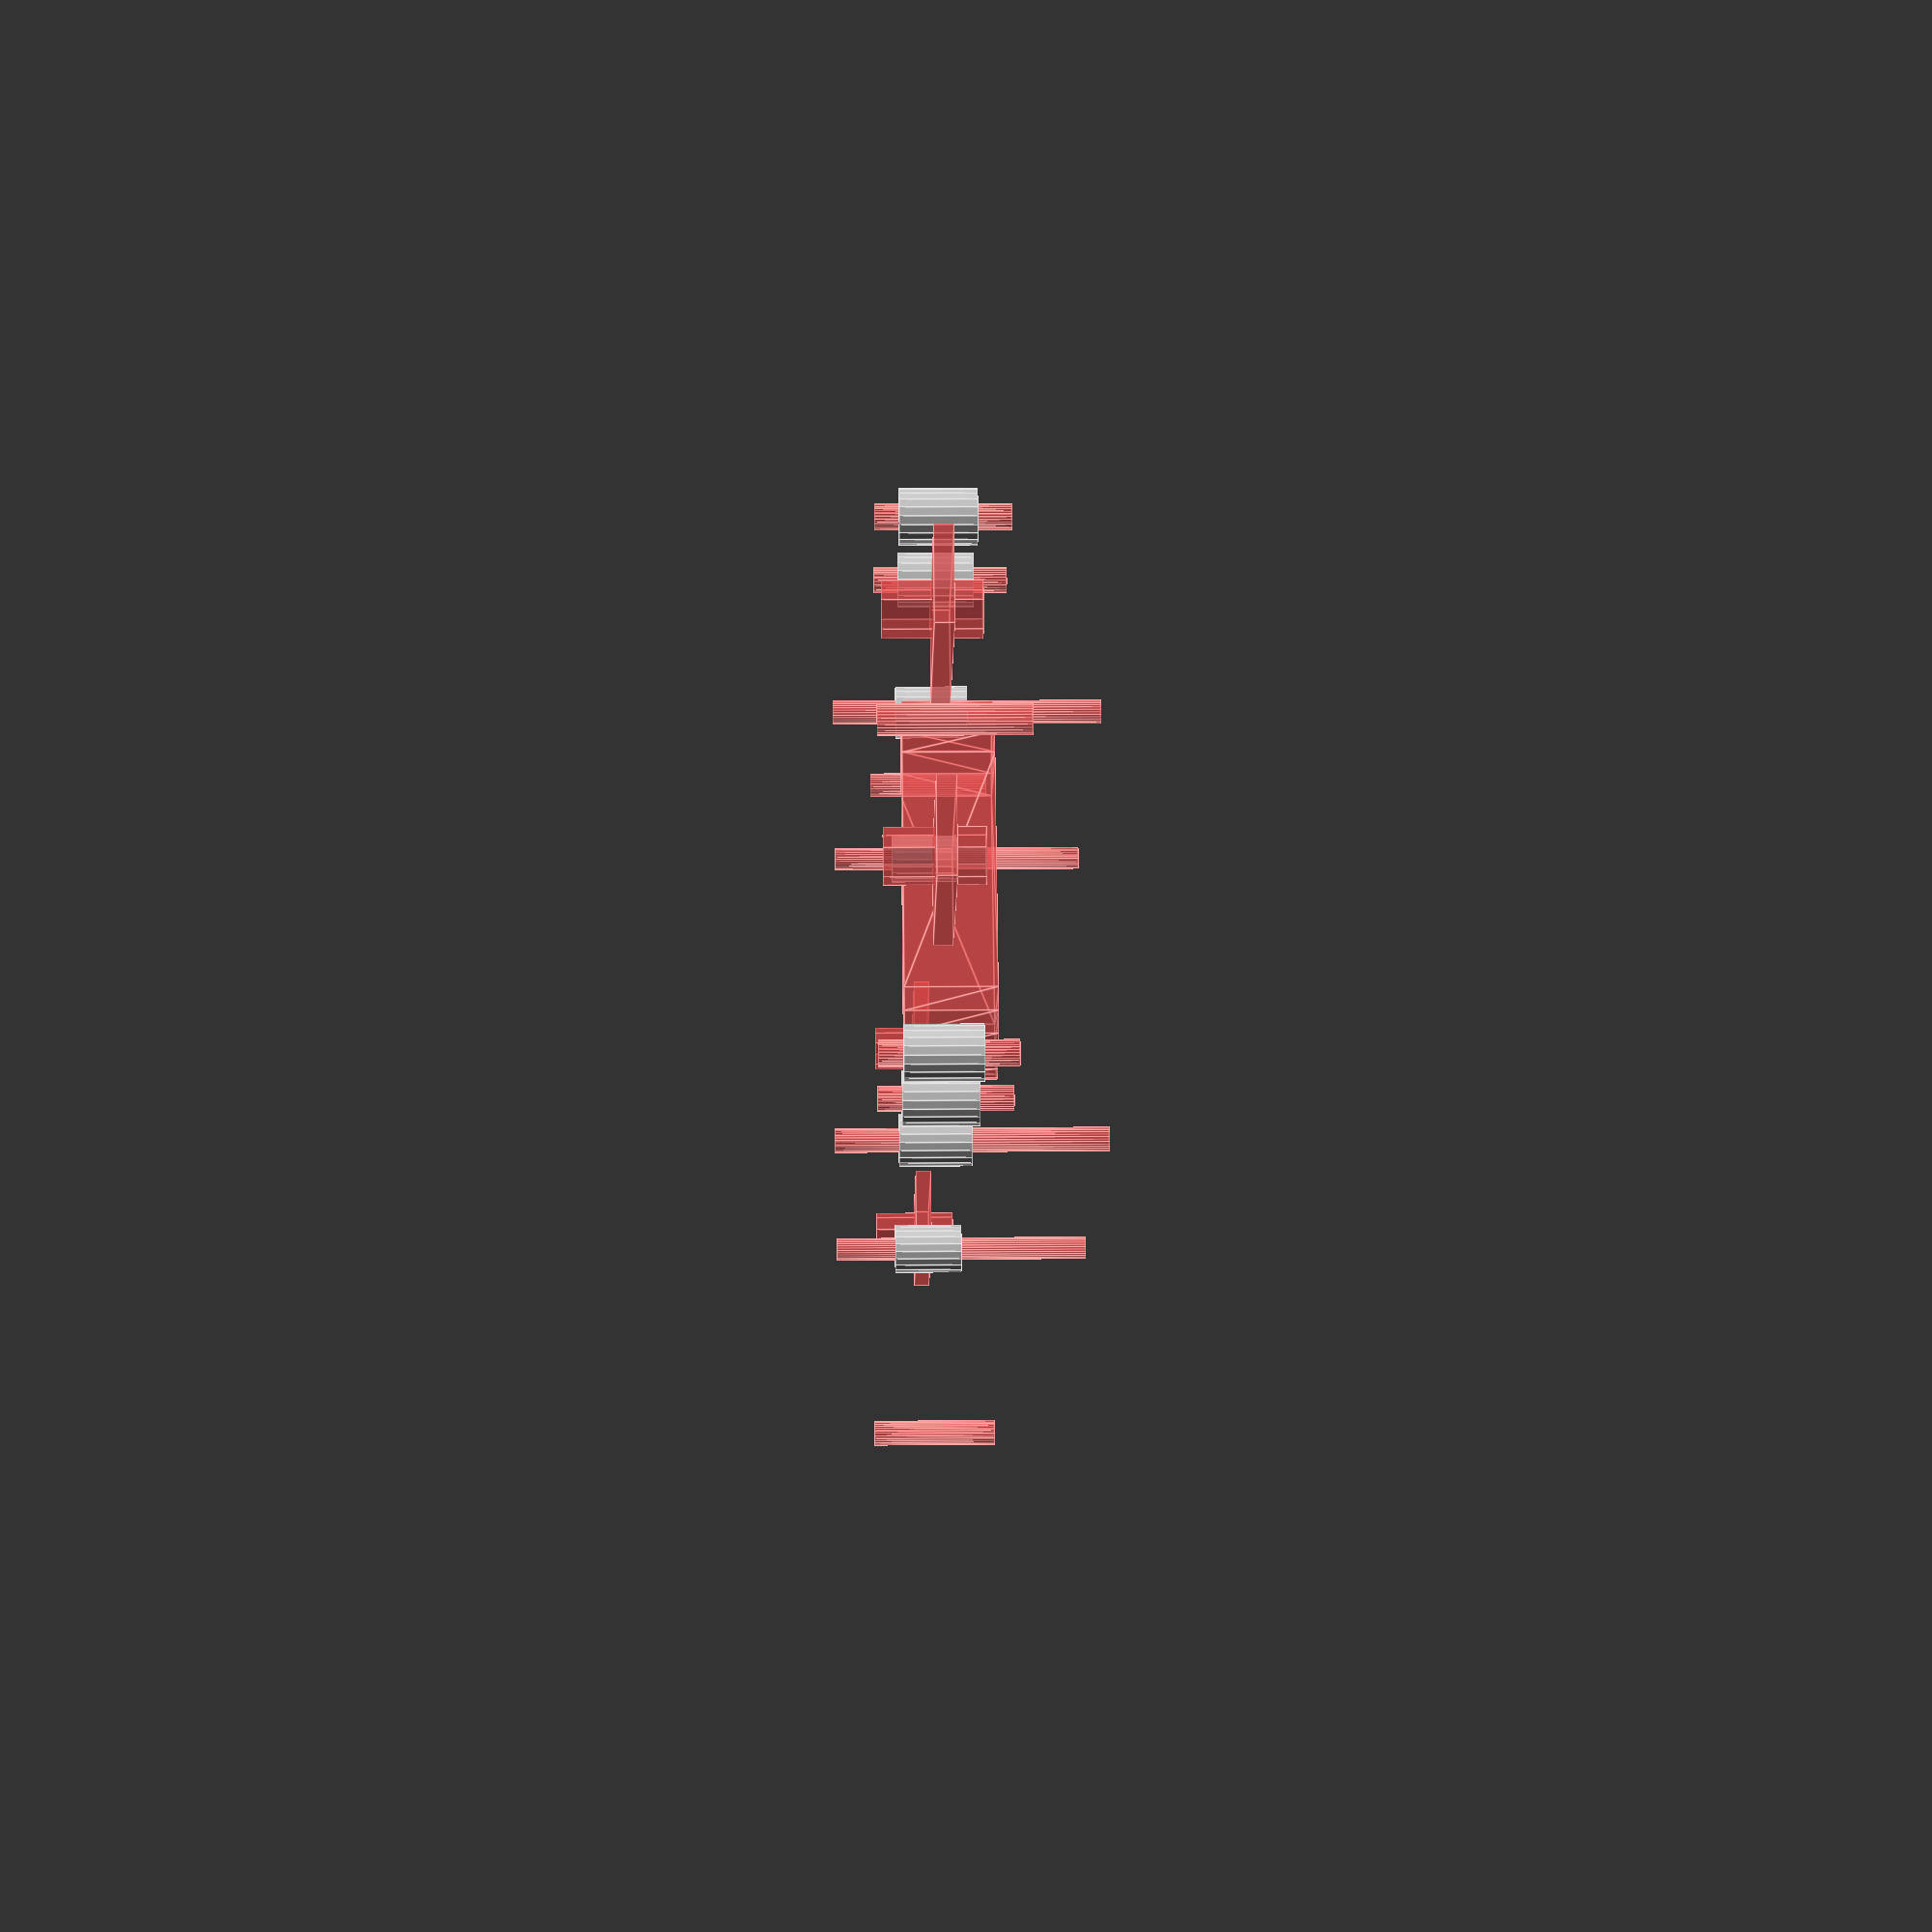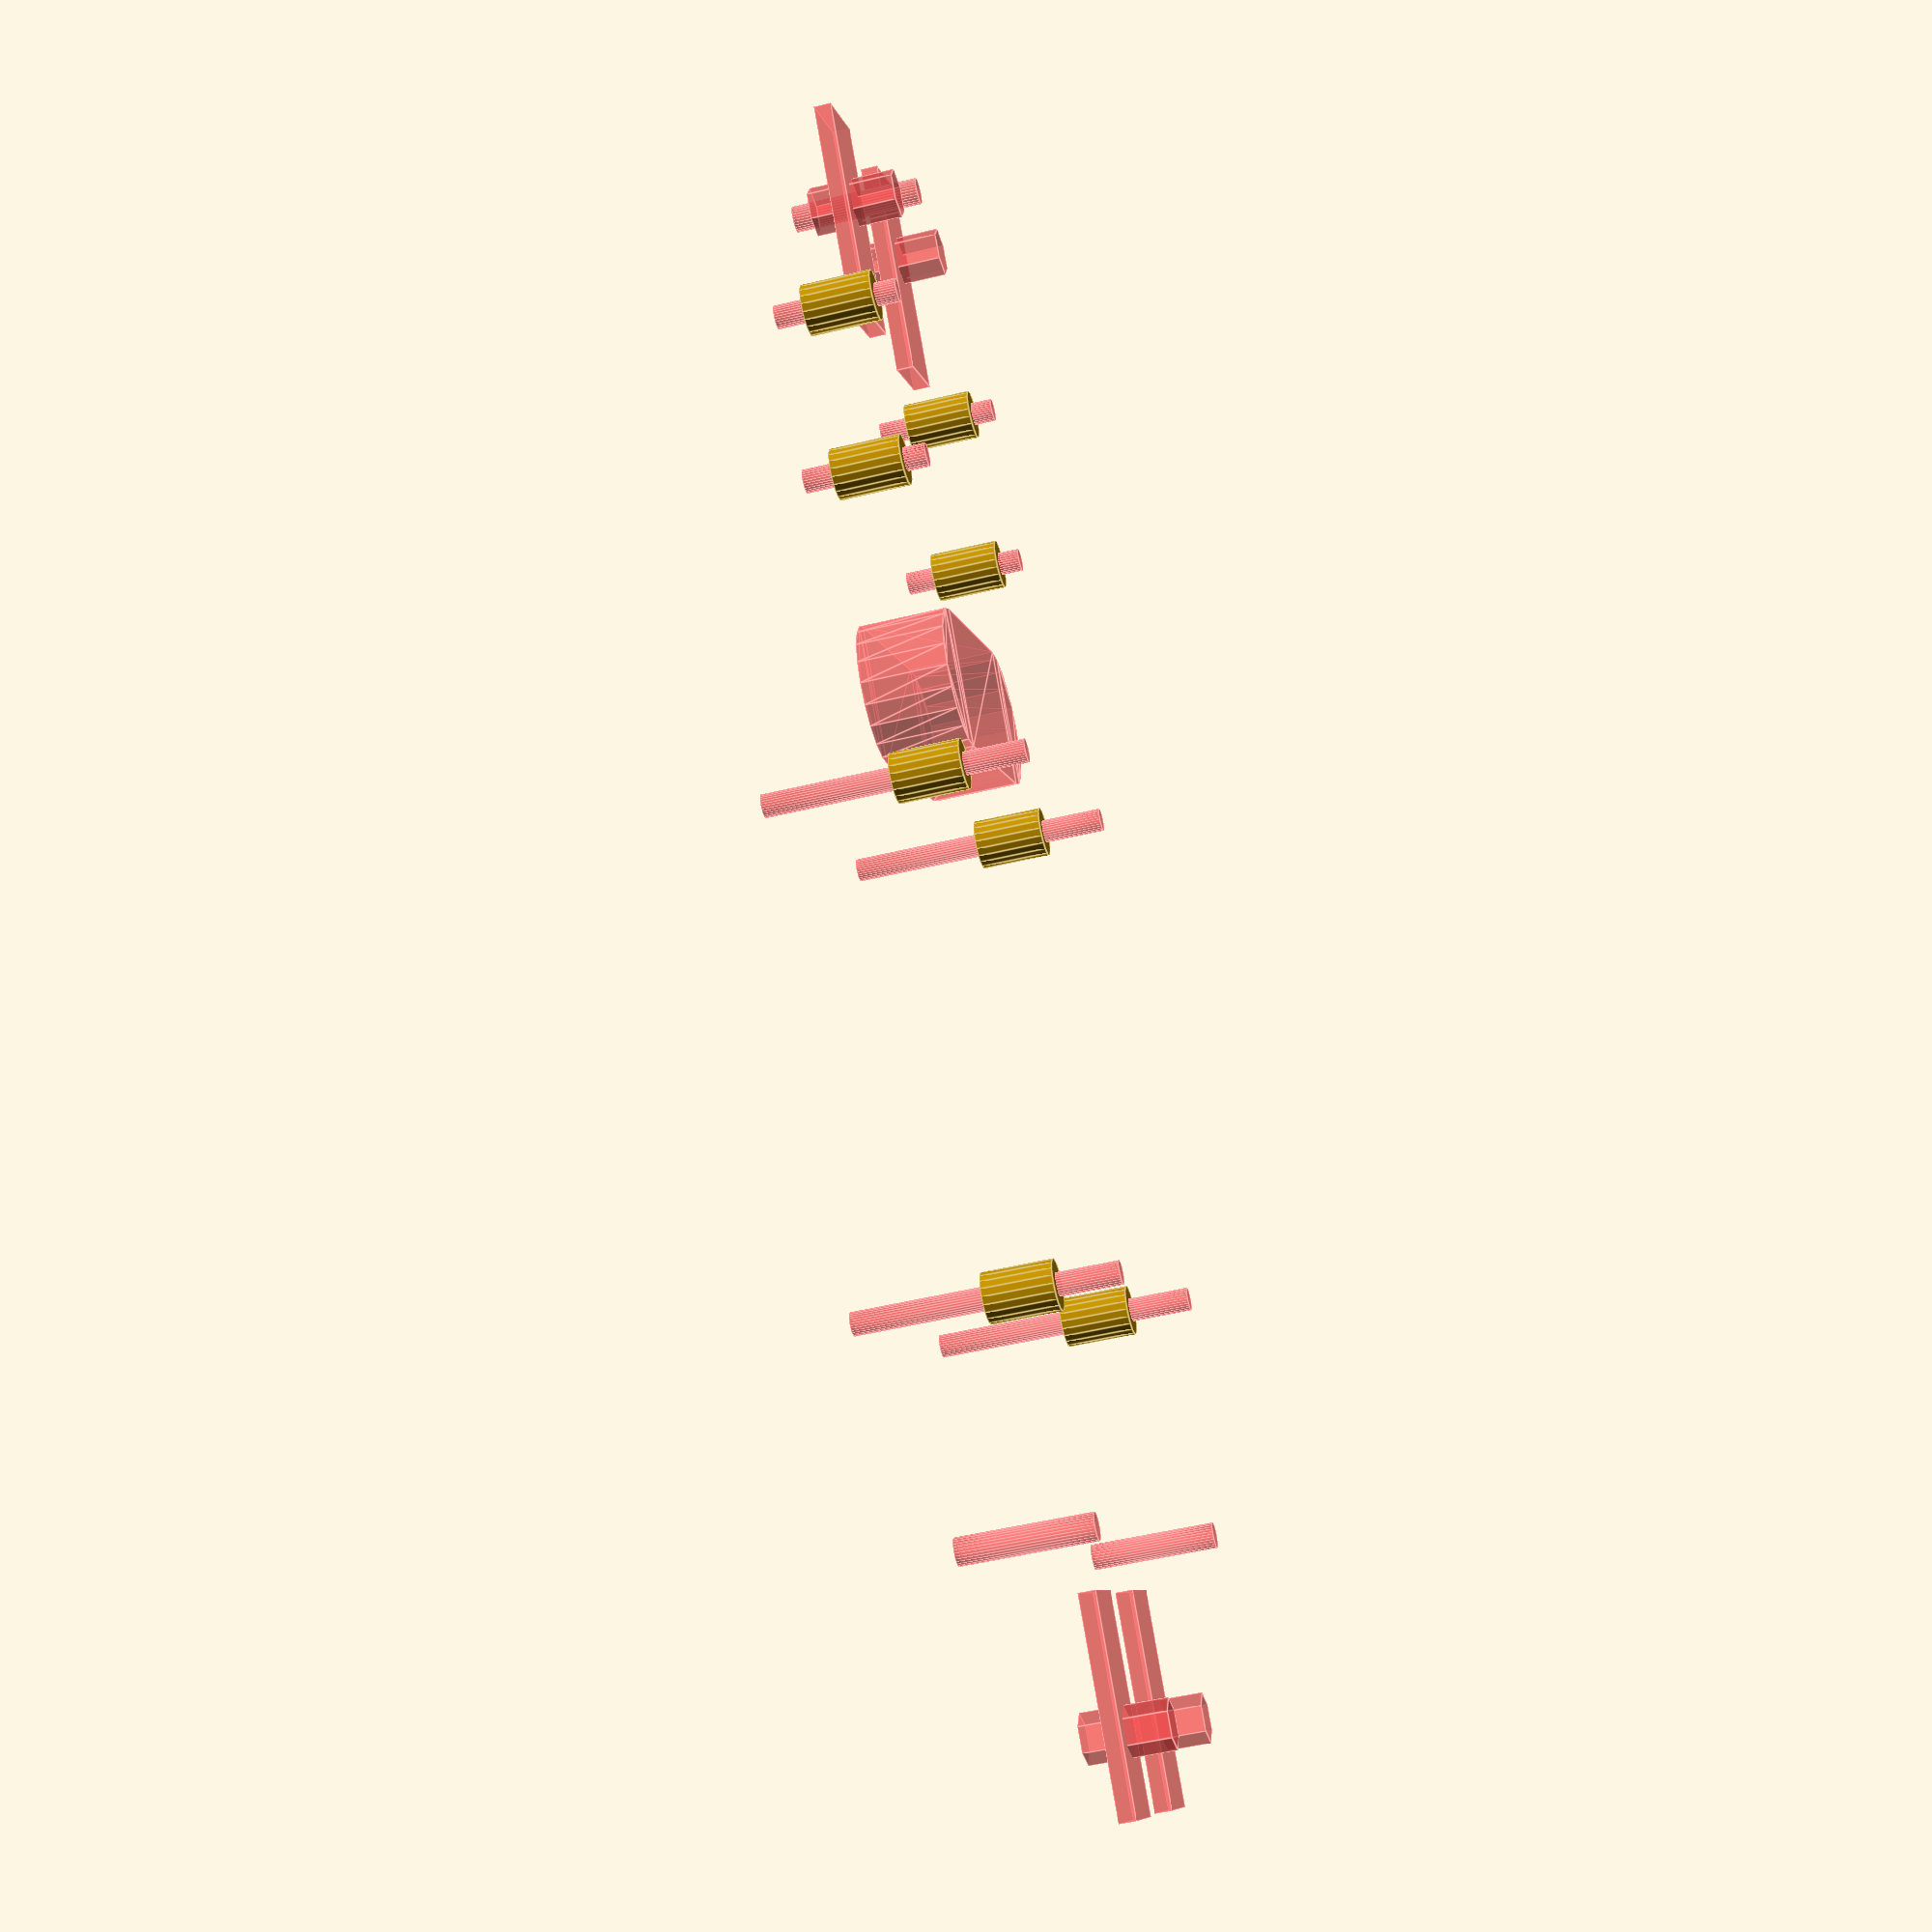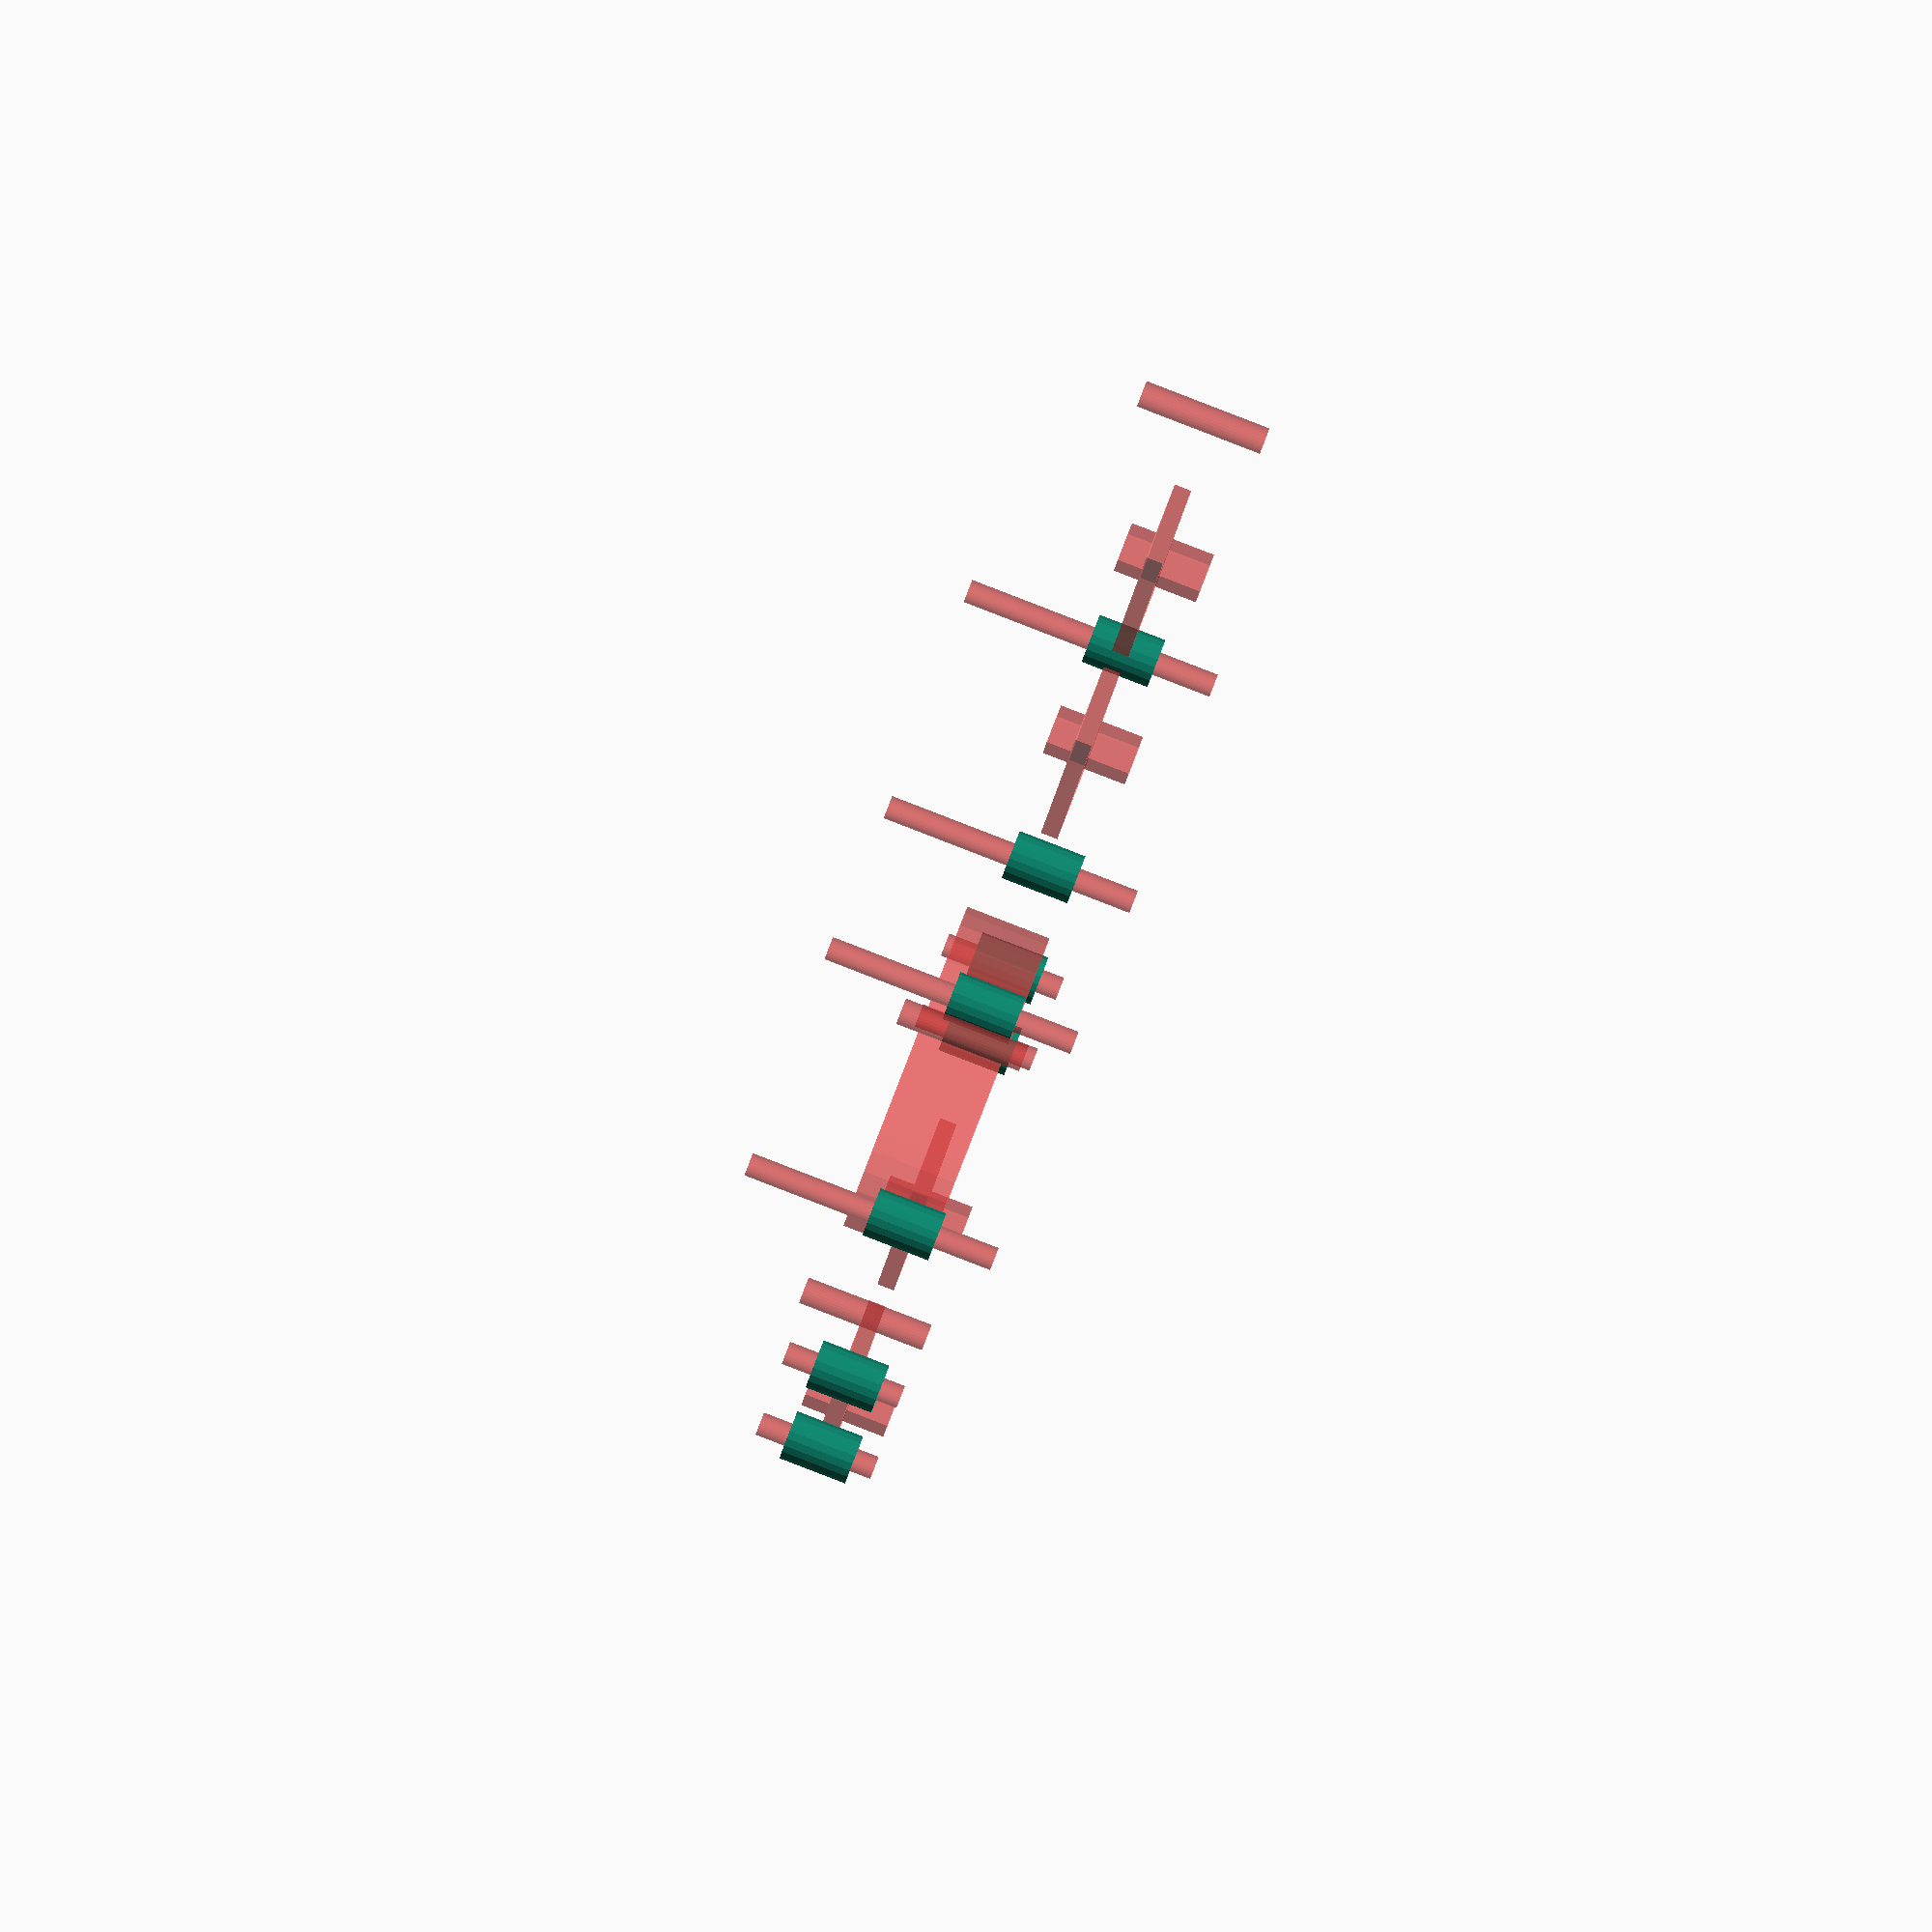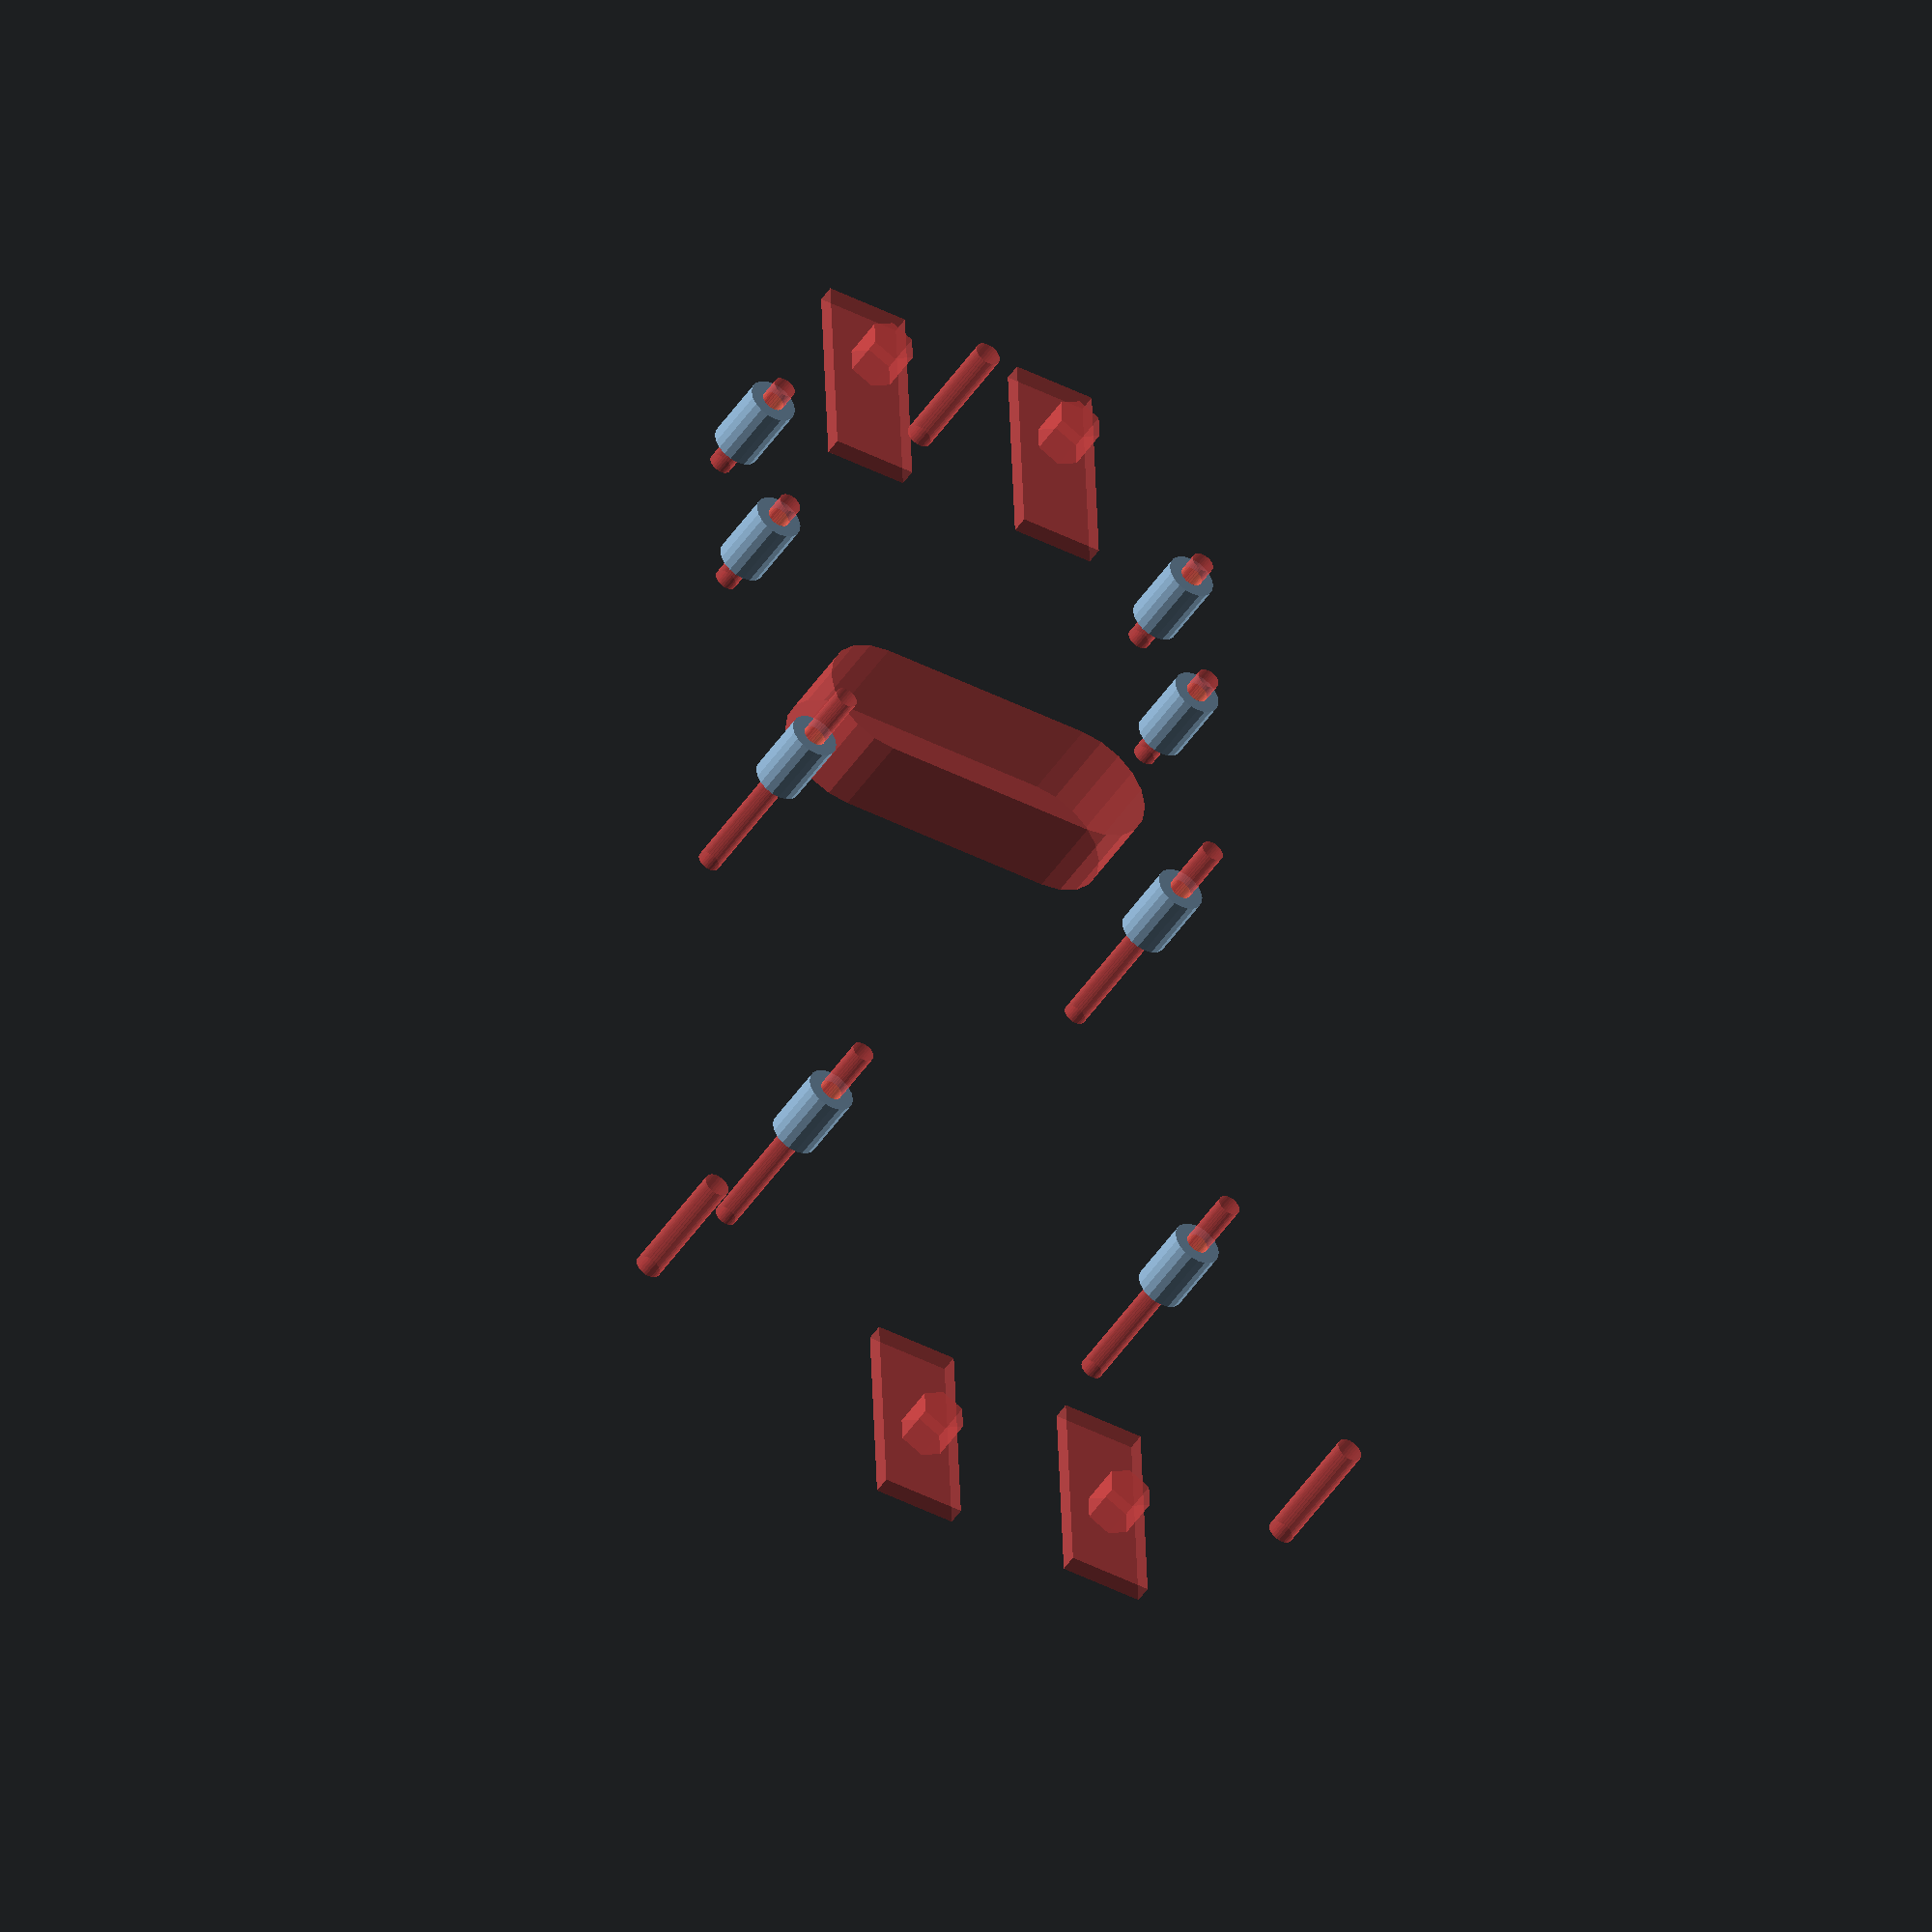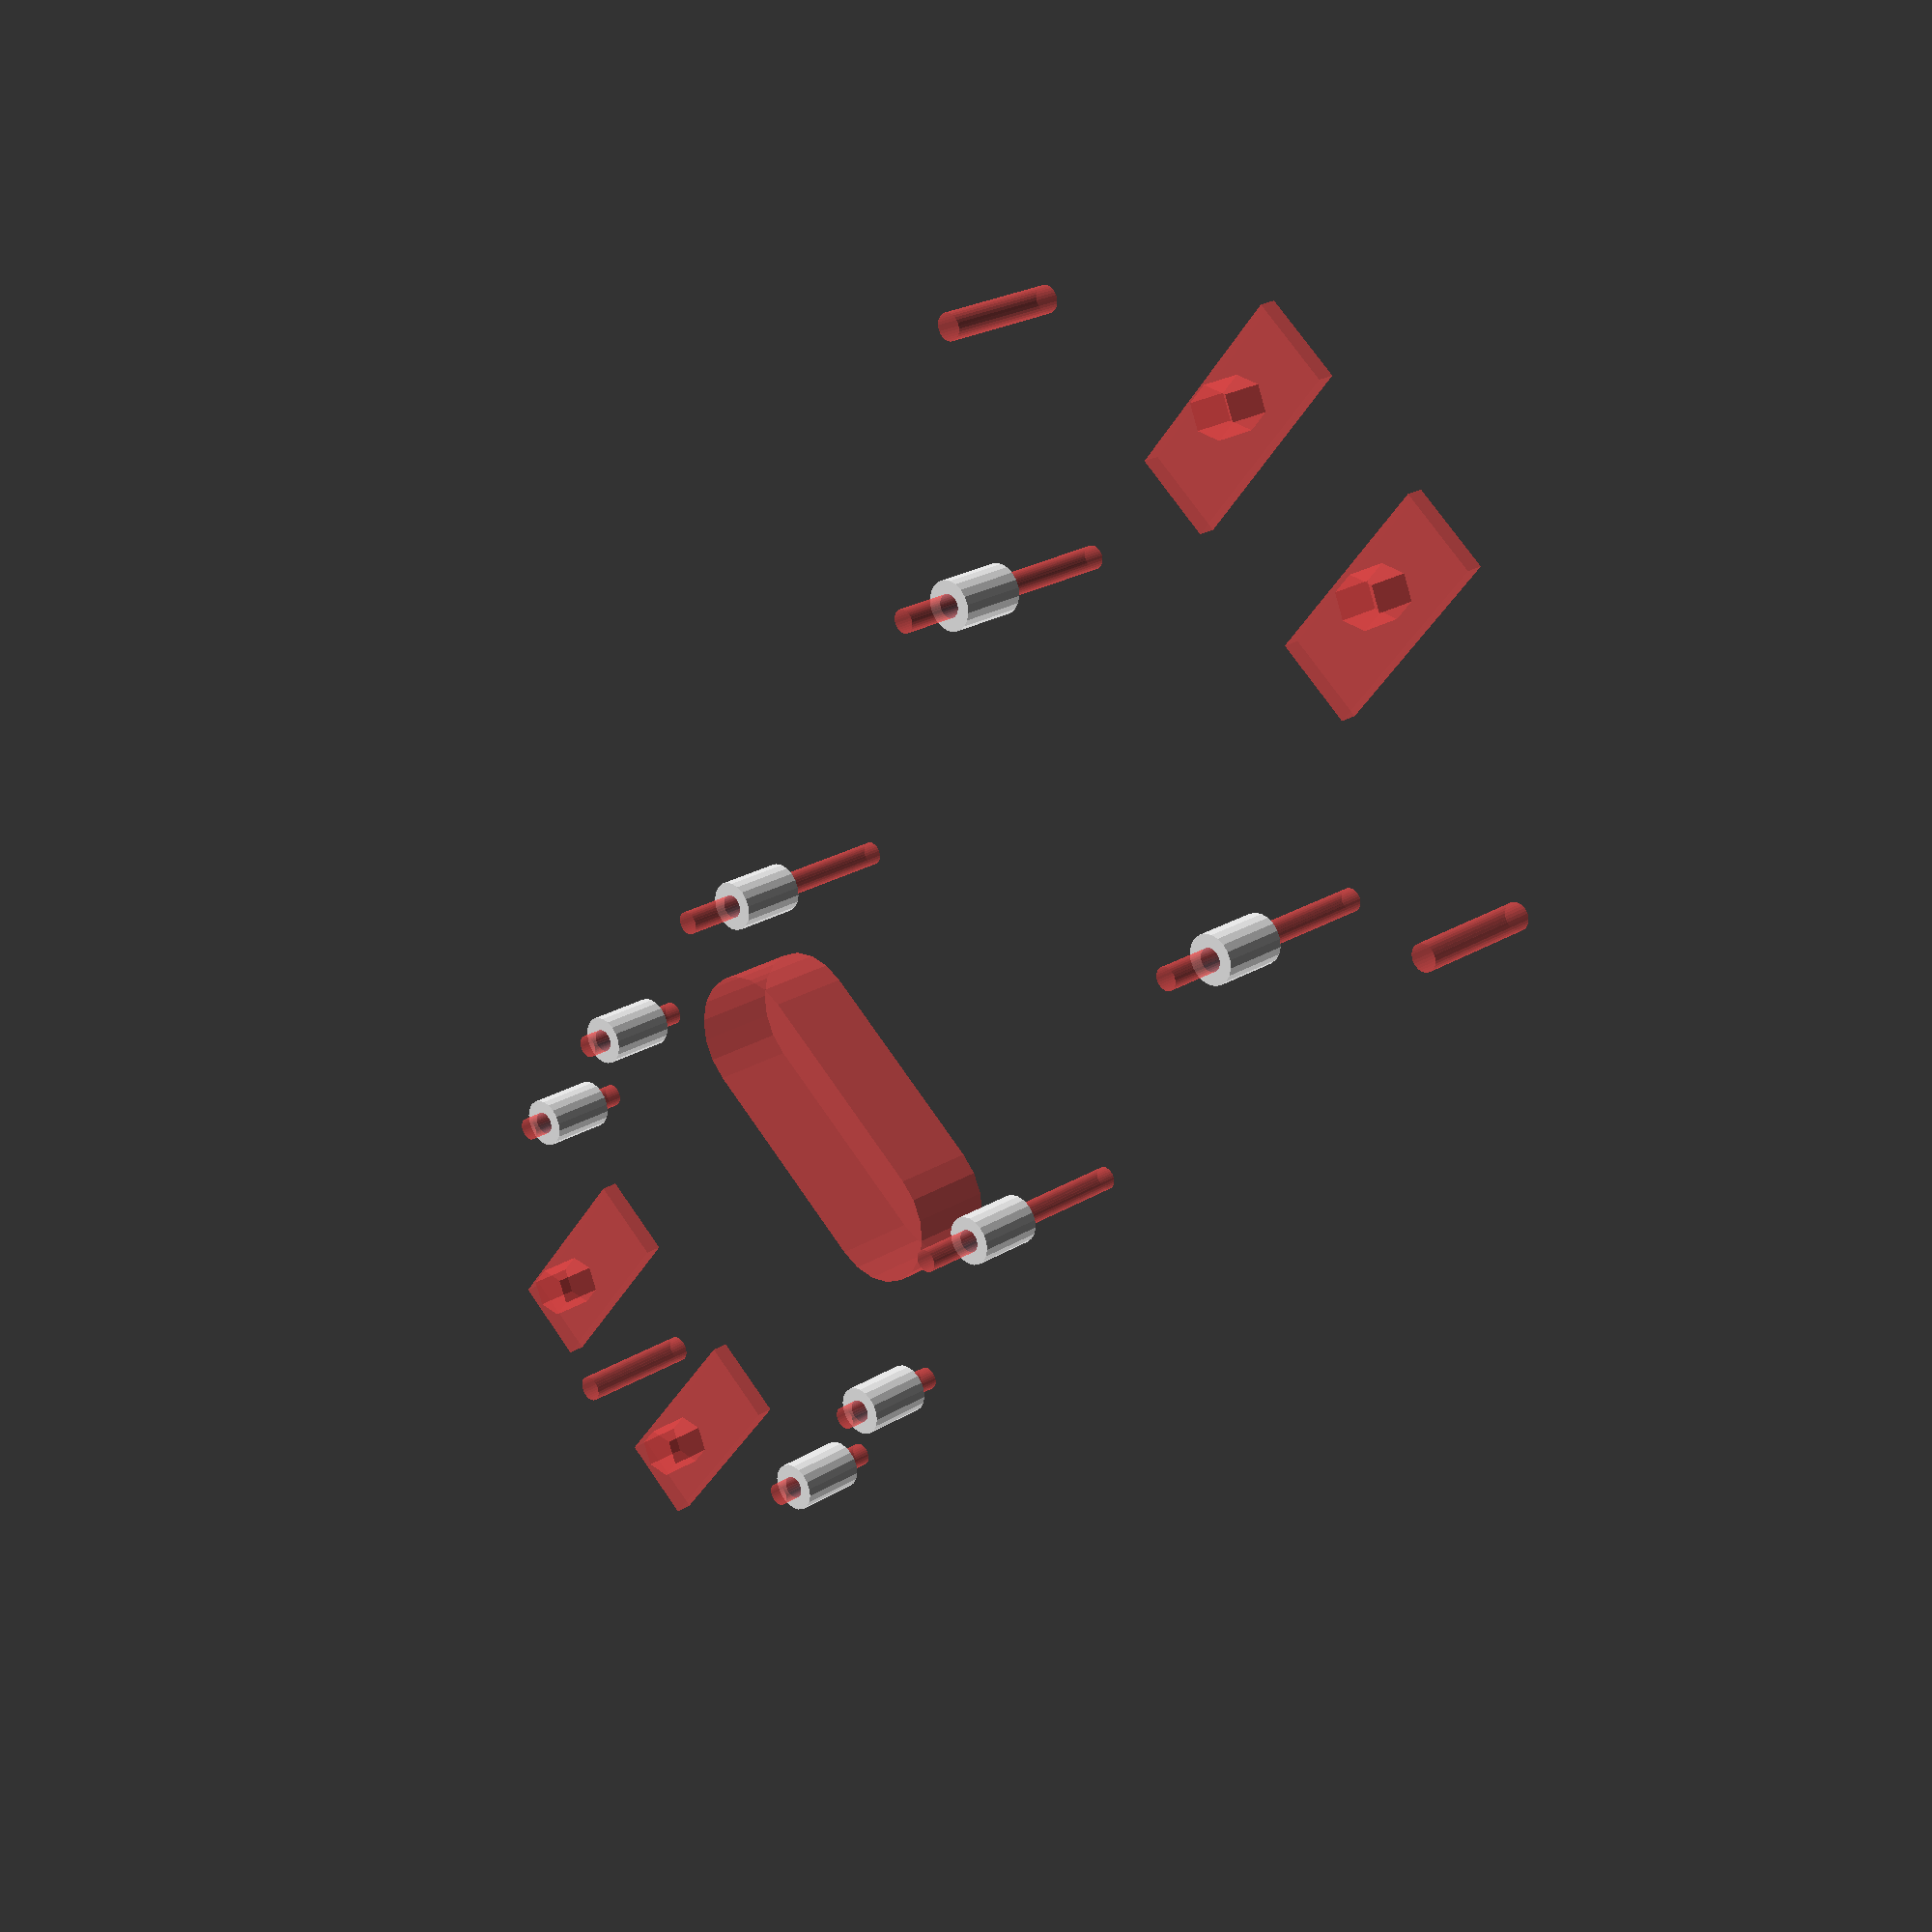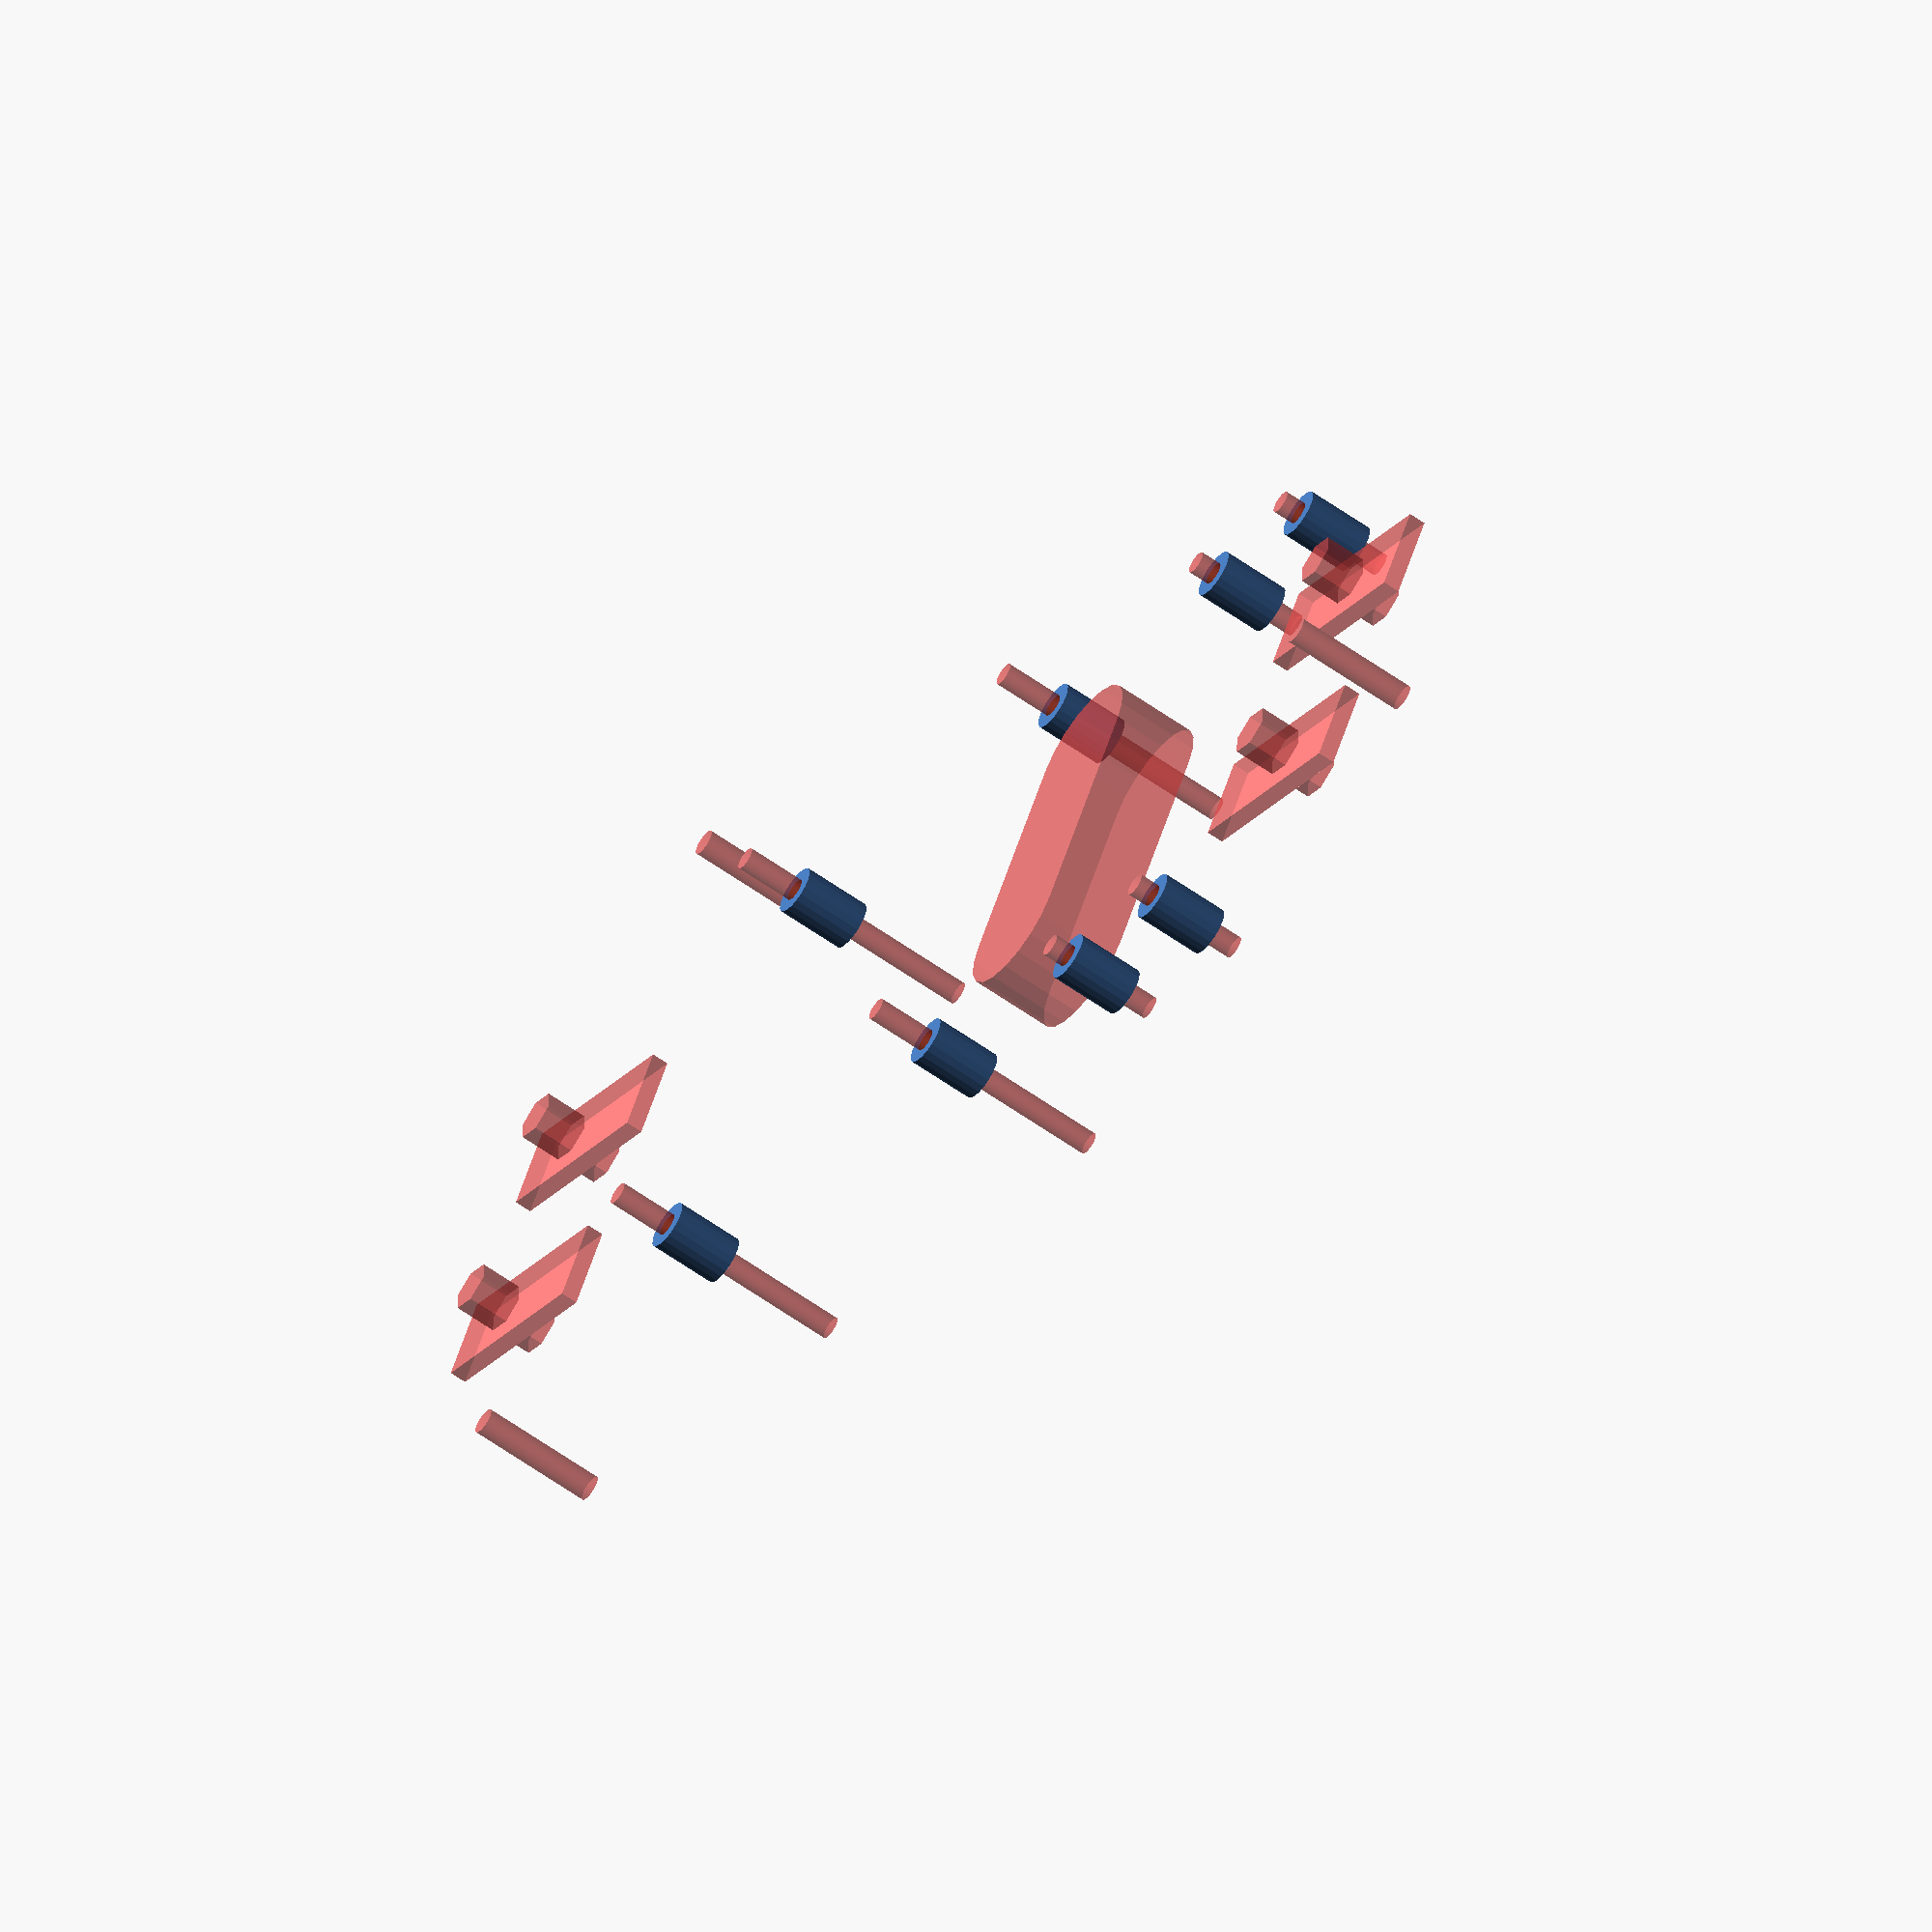
<openscad>
use <MCAD/boxes.scad>

/* [Hidden] */
mPlateH=2;
mStandoffH=5;
plateW=95;
plateL=195;
plateH=5;

/* [Pin Spacing] */
front_Pin_Spacing=12.5; // /*[5:40]*/
rear_Pin_Spacing=12.5;  // /*[5:40]*/
/* [Pin Positioning] */
front_Pin_Position=85; // /*[73:90]*/
rear_Pin_Position=90; // /*[73:90]*/
/* [rPi Mount rotation] */
rot_angle = 0;  // [0,90,-90]

print_part();

module print_part() {
    difference() {
      union(){
        newPlate(plateH);
        if( rot_angle == 0 ) {
           translate([0,0,0]) rotate([0,0,rot_angle])
             translate([-3.0,0,0]) rPiMountPins(plateH,3);
        }
        else if( rot_angle == 90 ) {
           translate([-15,3,0]) rotate([0,0,rot_angle])
             translate([-3.0,0,0]) rPiMountPins(plateH,3);
        }
        else if( rot_angle == -90 ) {
           translate([-15,-5,0]) rotate([0,0,rot_angle])
             translate([-3.0,0,0]) rPiMountPins(plateH,3);
        }
        translate([-3.0,0,0]) PwmDvrMountPins(plateH,3);
      }
        if( rot_angle == 0 ) {
           translate([0,0,0]) rotate([0,0,rot_angle])
              translate([-3.0,0,0]) #rPiHoles();
        }
        else if( rot_angle == 90 ) {
           translate([-15,3,0]) rotate([0,0,rot_angle])
              translate([-3.0,0,0]) #rPiHoles();
        }
        else if( rot_angle == -90 ) {
           translate([-15,-5,0]) rotate([0,0,rot_angle])
              translate([-3.0,0,0]) #rPiHoles();
        }      
        translate([-3.0,0,0]) #PwmDvrHoles();
        #handleMountingHoles();
     #platePinClearance(front_Pin_Spacing,rear_Pin_Spacing);
        #translate([-3,0,0])plateMountHolesPins(front_Pin_Spacing,rear_Pin_Spacing,front_Pin_Position,rear_Pin_Position);
        #wireHole(10,2);
      }  
}

module rPiMounts(rotation=0) {
    if( rotation==0 ) {
      difference(){
    translate([-3.0,0,0]) rPiMountPins(plateH,3);
    translate([-3.0,0,0]) #rPiHoles();
    }}
    if( rotation==90 ) {
      difference(){
    rotate([0,0,rotation])translate([-3.0,0,0]) rPiMountPins(plateH,3);
    rotate([0,0,rotation])translate([-3.0,0,0]) #rPiHoles();
    }}  
}

module handleMountingHoles(plateh=3) {
    $fn=30;
    platePinW=3.1; // actual mount hole diameter
    plateH=15.0;
    platePinH=plateh;
    translate([-66.9,-42.35,plateh])
      cylinder(r=platePinW/2, h=platePinH*5,center=true);
    translate([-66.9,42.35,plateh])
      cylinder(r=platePinW/2, h=platePinH*5,center=true);
    translate([90.8,0,plateh])
      cylinder(r=platePinW/2, h=platePinH*5,center=true);    
}

module rPiHoles () {
    $fn=30;
    platePinW=2.7; // actual mount hole diameter
    plateH=15.0;
    platePinH=plateH;
translate([21,-24.5,0]) cylinder(r=platePinW/2,h=plateH*2,center=true);
translate([21,24.5,0]) rotate([0,0,90]) cylinder(r=platePinW/2,h=plateH*2,center=true);
//end 2
translate([-37,-24.5,0]) rotate([0,0,90])cylinder(r=platePinW/2,h=plateH*2,center=true);
translate([-37,24.5,0]) rotate([0,0,90])cylinder(r=platePinW/2,h=plateH*2,center=true);    
}
module rPiMountPins (plateH=5,piOffset=2) {
    $fn=20;
    platePinW=5.8;
    platePinH=plateH+piOffset;
translate([21,-24.5,platePinH/2]) cylinder(r=platePinW/2,h=platePinH,center=true);
translate([21,24.5,platePinH/2]) rotate([0,0,90]) cylinder(r=platePinW/2,h=platePinH,center=true);
//end 2
translate([-37,-24.5,platePinH/2]) rotate([0,0,90])cylinder(r=platePinW/2,h=platePinH,center=true);
translate([-37,24.5,platePinH/2]) rotate([0,0,90])cylinder(r=platePinW/2,h=platePinH,center=true);    
}

module newPlate (plateH=5, plateW=95, plateL=195) {
    translate([0,0,plateH/2])  //translate([3,0,plateH/2])
    //cube([plateL,plateW,plateH],center=true);
    roundedBox([plateL,plateW,plateH],15, true);   
}
module PwmDvrMountPins (plateH=5,piOffset=2) {
    $fn=20;
    platePinW=5.8;
    platePinH=plateH+piOffset;
translate([74,-28,platePinH/2]) cylinder(r=platePinW/2,h=platePinH,center=true);
translate([74,28,platePinH/2]) rotate([0,0,90]) cylinder(r=platePinW/2,h=platePinH,center=true);
//end 2
translate([55,-28,platePinH/2]) rotate([0,0,90])cylinder(r=platePinW/2,h=platePinH,center=true);
translate([55,28,platePinH/2]) rotate([0,0,90])cylinder(r=platePinW/2,h=platePinH,center=true);    
}
module PwmDvrHoles (plateH=5,piOffset=2) {
    $fn=30;
    platePinW=2.7;
    platePinH=plateH+piOffset;
translate([74,-28,platePinH/2]) cylinder(r=platePinW/2,h=platePinH*2,center=true);
translate([74,28,platePinH/2]) rotate([0,0,90]) cylinder(r=platePinW/2,h=platePinH*2,center=true);
//end 2
translate([55,-28,platePinH/2]) rotate([0,0,90])cylinder(r=platePinW/2,h=platePinH*2,center=true);
translate([55,28,platePinH/2]) rotate([0,0,90])cylinder(r=platePinW/2,h=platePinH*2,center=true);    
}


module platePinClearance(fSpacing=12.5,rSpacing=12.5,fPos=85,rPos=90) {
    platePinH=3.0;
    plateH=5.0;
    pinSlotW=10;
    pinSlotL=25;
//end 1 = Rear    
translate([rPos-5,-rSpacing,plateH-(plateH-platePinH)/2]) cube([pinSlotL,pinSlotW,plateH-platePinH],center=true);
translate([rPos-5,rSpacing,plateH-(plateH-platePinH)/2]) cube([pinSlotL,pinSlotW,plateH-platePinH],center=true);
//end 2 - Front
translate([-fPos,-fSpacing,plateH-(plateH-platePinH)/2]) cube([pinSlotL,pinSlotW,plateH-platePinH],center=true);
translate([-fPos,fSpacing,plateH-(plateH-platePinH)/2]) cube([pinSlotL,pinSlotW,plateH-platePinH],center=true);
    
}
module plateMountHolesPins(fSpacing=12.5,rSpacing=12.5,fPos=85,rPos=85) {
    $fn=6;
    platePinW=5.8;
    plateH=5.0;
    platePinH=plateH;
    pinSlotW=10;
    pinSlotL=25;
//end 1 - Rear    
translate([rPos,-rSpacing,plateH-(plateH-platePinH)/2]) cylinder(r=platePinW/2,h=plateH*2,center=true);
translate([rPos,rSpacing,plateH-(plateH-platePinH)/2]) cylinder(r=platePinW/2,h=plateH*2,center=true);
//end 2 - Front
translate([-fPos,-fSpacing,plateH-(plateH-platePinH)/2]) cylinder(r=platePinW/2,h=plateH*2,center=true);
translate([-fPos,fSpacing,plateH-(plateH-platePinH)/2]) cylinder(r=platePinW/2,h=plateH*2,center=true);
    
}

module wireHole( defH=3.0 ) {
  $fn=50;

    translate([30,-12.5,-defH/4])
    linear_extrude(height = defH, center = false, convexity = 100, scale=[1,1], $fn=20,twist=0)
        hull() {
          translate([0,26,0]) circle(8);
          circle(8);
        }
}


</openscad>
<views>
elev=165.9 azim=150.8 roll=91.4 proj=p view=edges
elev=50.1 azim=228.2 roll=285.0 proj=p view=edges
elev=91.1 azim=295.9 roll=248.9 proj=o view=solid
elev=47.0 azim=267.8 roll=328.4 proj=o view=wireframe
elev=156.5 azim=307.9 roll=135.7 proj=p view=wireframe
elev=240.7 azim=210.3 roll=126.0 proj=o view=wireframe
</views>
